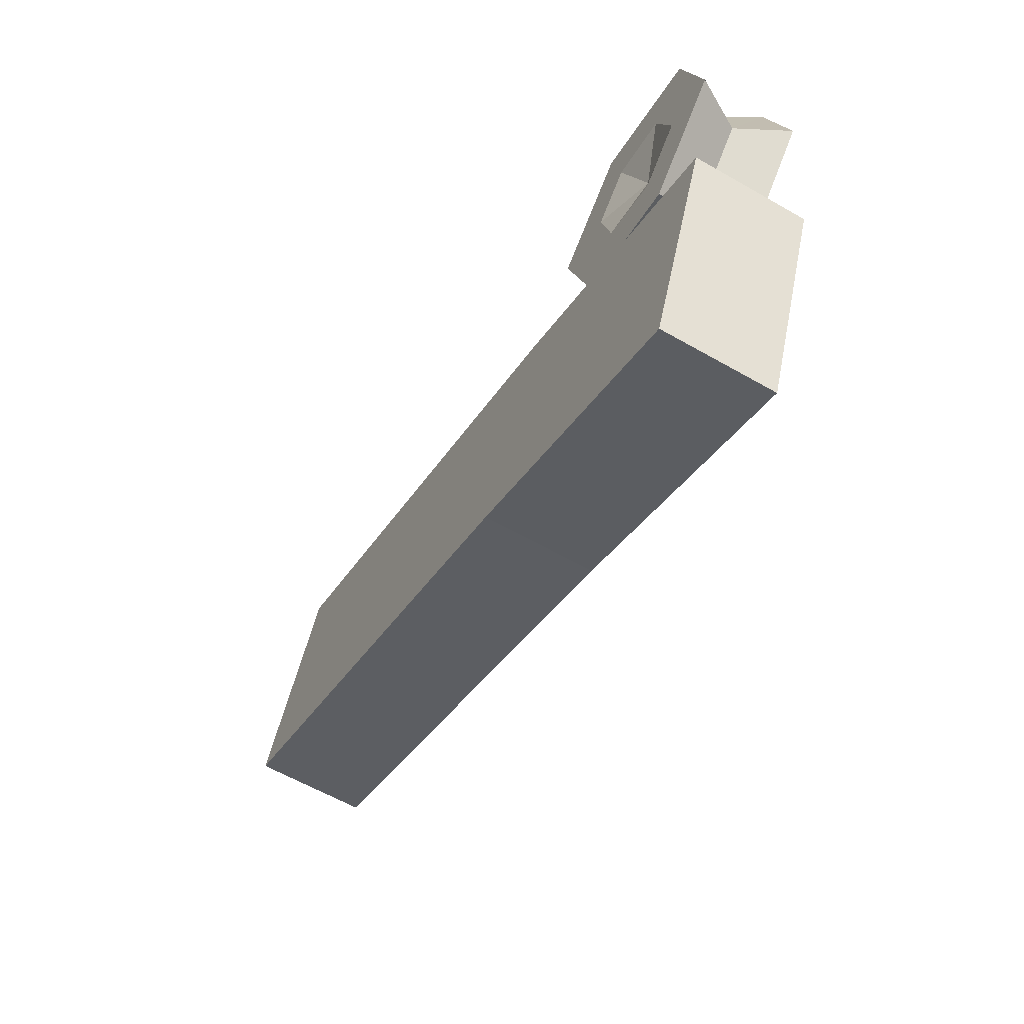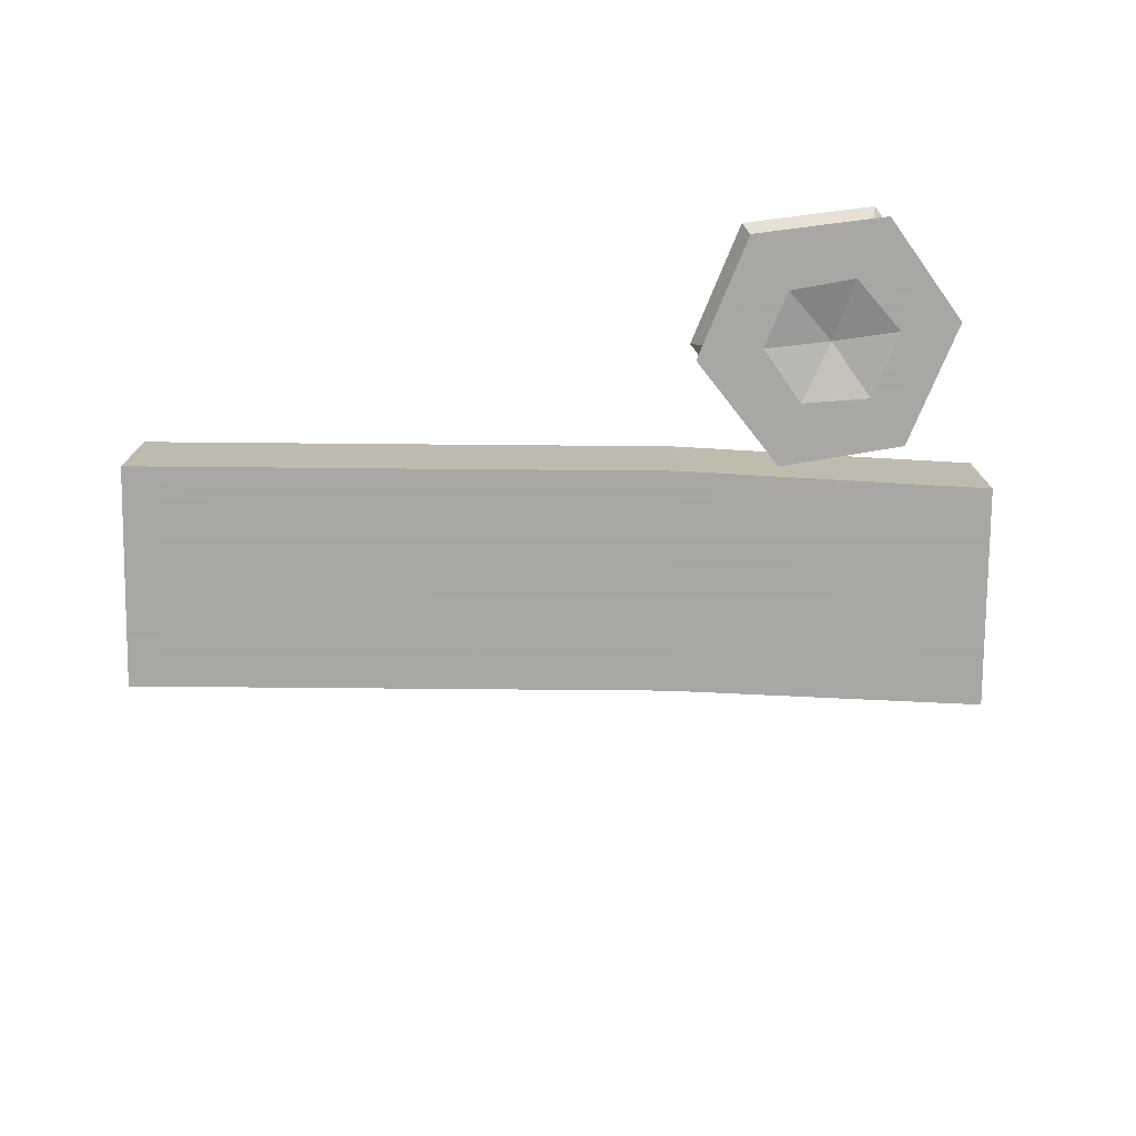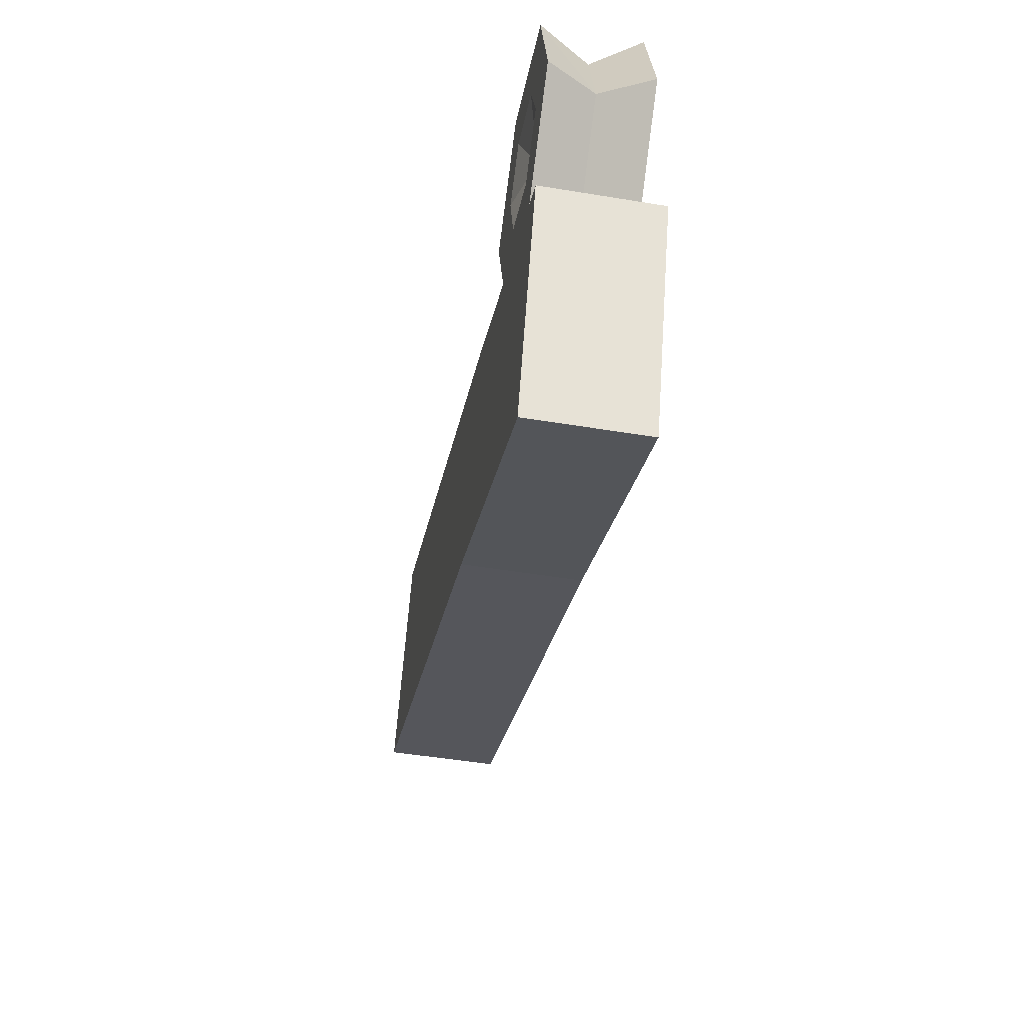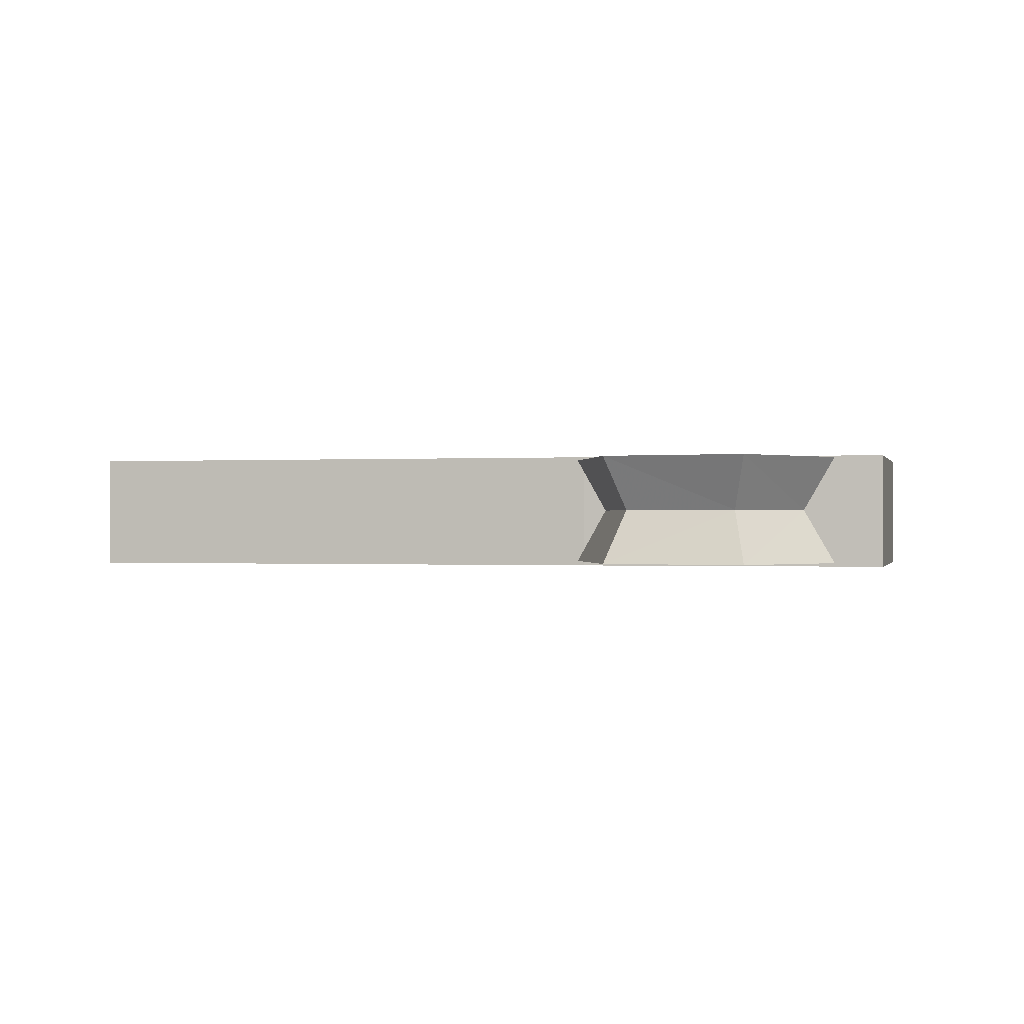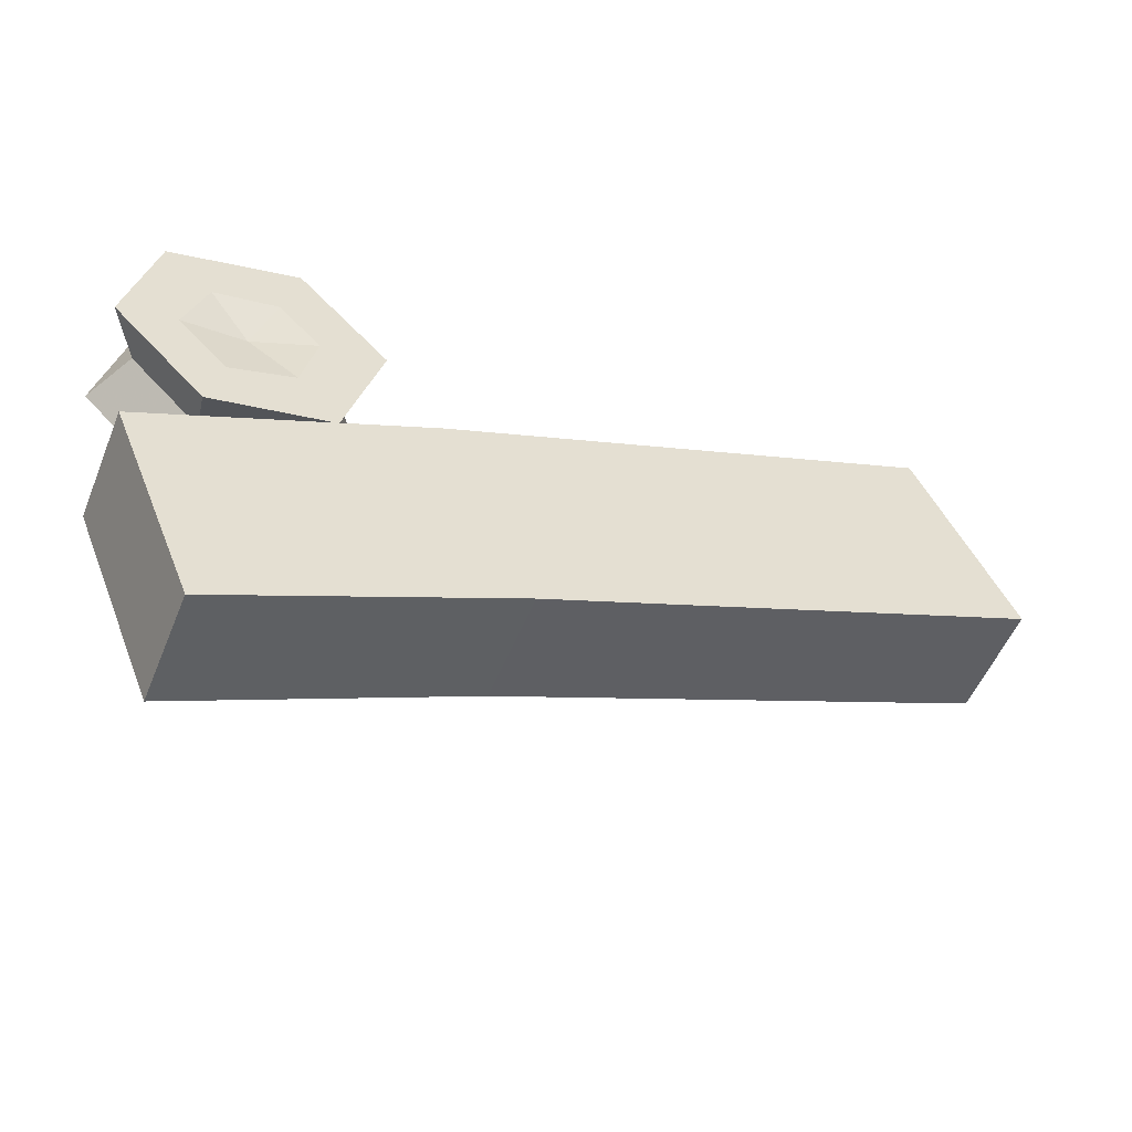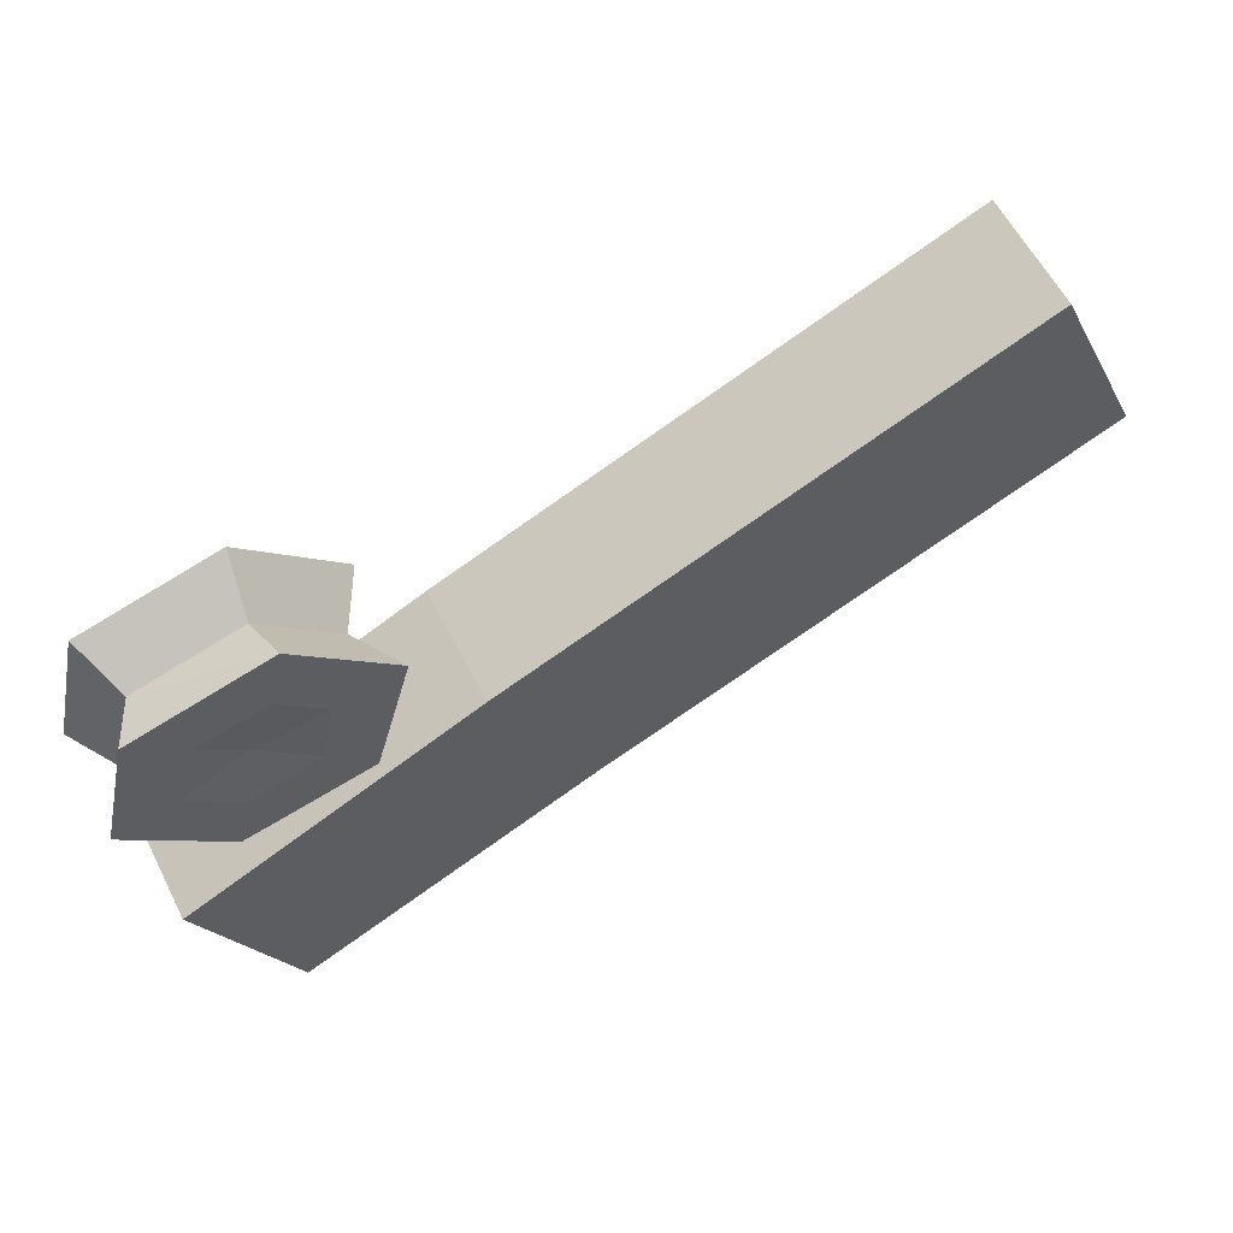
<metadata>
{"format":"obj","ext":"obj","renderer":"f3d","projection":"perspective","resolution":1024,"background":"white","views":[{"elev":-61.6,"azim":-120.1,"up":"+Y"},{"elev":-74.4,"azim":-157.3,"up":"+Z"},{"elev":-49.1,"azim":-100.4,"up":"+Y"},{"elev":-0.3,"azim":-143.1,"up":"+Z"},{"elev":-53.5,"azim":-22.1,"up":"+Y"},{"elev":59.6,"azim":-26.9,"up":"+Y"}]}
</metadata>
<code>
v -0.3672 -0.6016 0.04688
v -0.3672 -0.6016 -0.07812
v -0.05469 -0.4531 -0.07812
v -0.05469 -0.4531 0.04688
v -0.4609 -0.375 0.04688
v -0.4609 -0.375 -0.07812
v -0.1562 -0.2266 -0.07812
v 0.3906 0.007812 -0.07812
v 0.4922 -0.2188 -0.07812
v 0.4922 -0.2188 0.04688
v -0.1562 -0.2266 0.04688
v 0.3906 0.007812 0.04688
v -0.4609 -0.1875 -0.01562
v -0.4922 -0.1953 0.03906
v -0.4609 -0.0625 0.03906
v -0.4375 -0.08594 -0.01562
v -0.4609 -0.0625 -0.07031
v -0.4922 -0.1953 -0.07031
v -0.3828 -0.2656 -0.01562
v -0.3906 -0.2969 0.03906
v -0.375 -0.2344 0.03906
v -0.4297 -0.1797 0.03906
v -0.4062 -0.1094 0.03906
v -0.3203 -0.02344 0.03906
v -0.3281 -0.05469 -0.01562
v -0.3203 -0.02344 -0.07031
v -0.3359 -0.09375 -0.07031
v -0.4062 -0.1094 -0.07031
v -0.4297 -0.1797 -0.07031
v -0.3906 -0.2969 -0.07031
v -0.2812 -0.2422 -0.01562
v -0.2578 -0.2656 0.03906
v -0.3047 -0.2109 0.03906
v -0.3594 -0.1641 0.03125
v -0.3359 -0.09375 0.03906
v -0.2188 -0.125 0.03906
v -0.25 -0.1328 -0.01562
v -0.2188 -0.125 -0.07031
v -0.2891 -0.1406 -0.07031
v -0.3594 -0.1641 -0.05469
v -0.375 -0.2344 -0.07031
v -0.2578 -0.2656 -0.07031
v -0.2891 -0.1406 0.03906
v -0.3047 -0.2109 -0.07031
f 1 2 3
f 1 3 4
f 3 9 4
f 4 9 10
f 5 11 6
f 6 11 7
f 7 11 8
f 8 11 12
f 1 4 5
f 2 6 7
f 2 7 3
f 3 7 8
f 3 8 9
f 4 10 11
f 4 11 5
f 10 12 11
f 1 5 2
f 2 5 6
f 8 12 10
f 8 10 9
f 13 14 15
f 13 15 16
f 13 16 17
f 13 17 18
f 13 18 19
f 13 19 14
f 14 19 20
f 15 24 16
f 16 24 25
f 16 25 26
f 16 26 17
f 18 30 19
f 19 30 31
f 19 31 20
f 20 31 32
f 21 33 34
f 21 34 22
f 22 34 23
f 23 34 35
f 24 36 25
f 25 36 37
f 25 37 38
f 25 38 26
f 27 39 40
f 27 40 28
f 28 40 29
f 29 40 41
f 30 42 31
f 31 42 37
f 31 37 32
f 32 37 36
f 33 43 34
f 34 43 35
f 44 41 40
f 44 40 39
f 42 38 37
f 14 20 21
f 14 21 22
f 14 22 15
f 15 22 23
f 15 23 24
f 17 26 27
f 17 27 28
f 17 28 18
f 18 28 29
f 18 29 30
f 20 32 33
f 20 33 21
f 23 35 24
f 24 35 36
f 26 38 39
f 26 39 27
f 29 41 30
f 30 41 42
f 32 36 43
f 32 43 33
f 35 43 36
f 44 39 38
f 44 38 42
f 44 42 41

</code>
